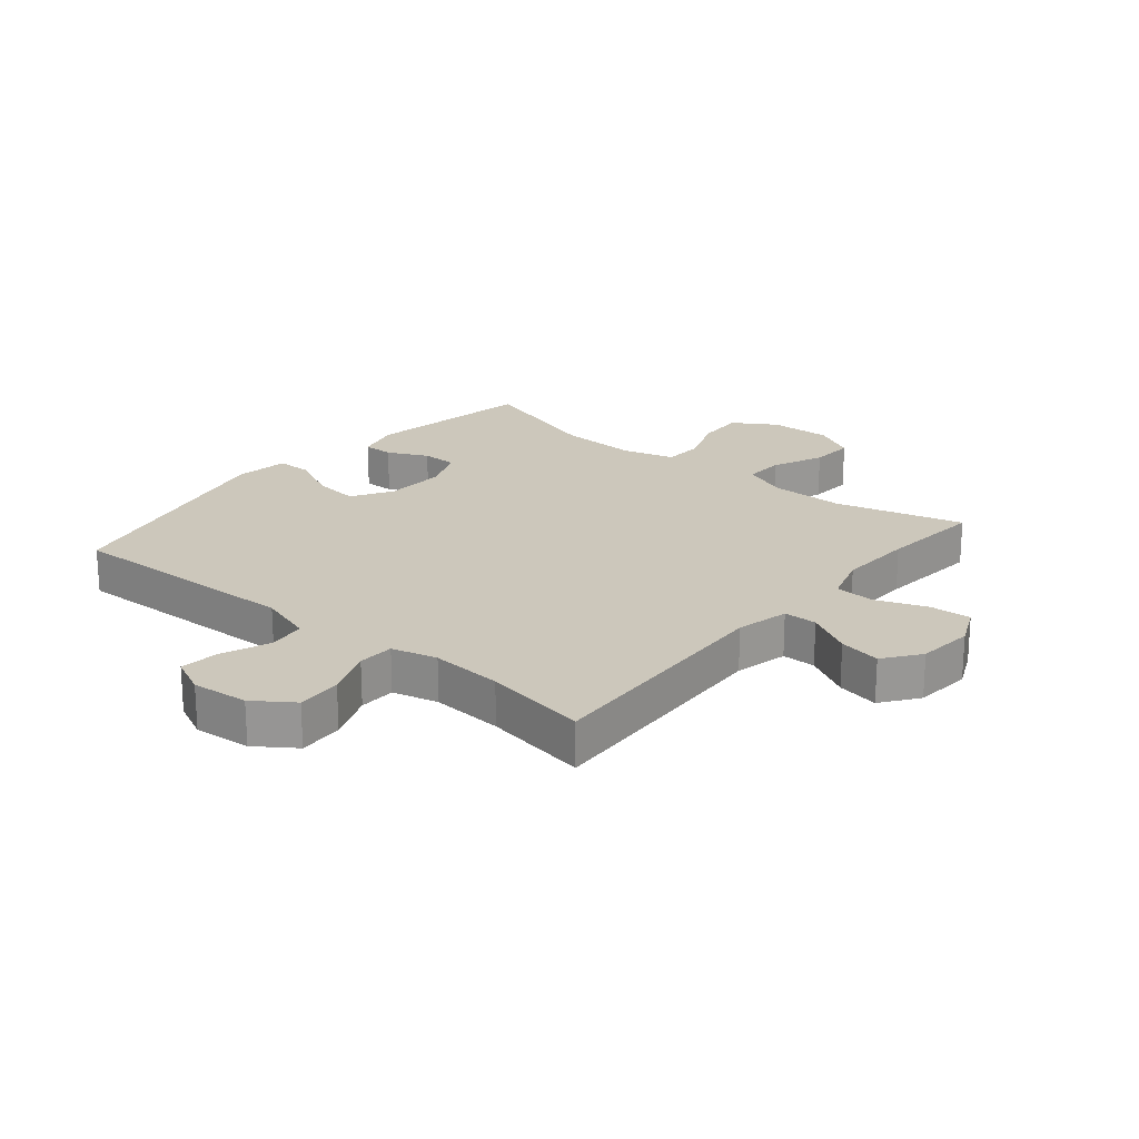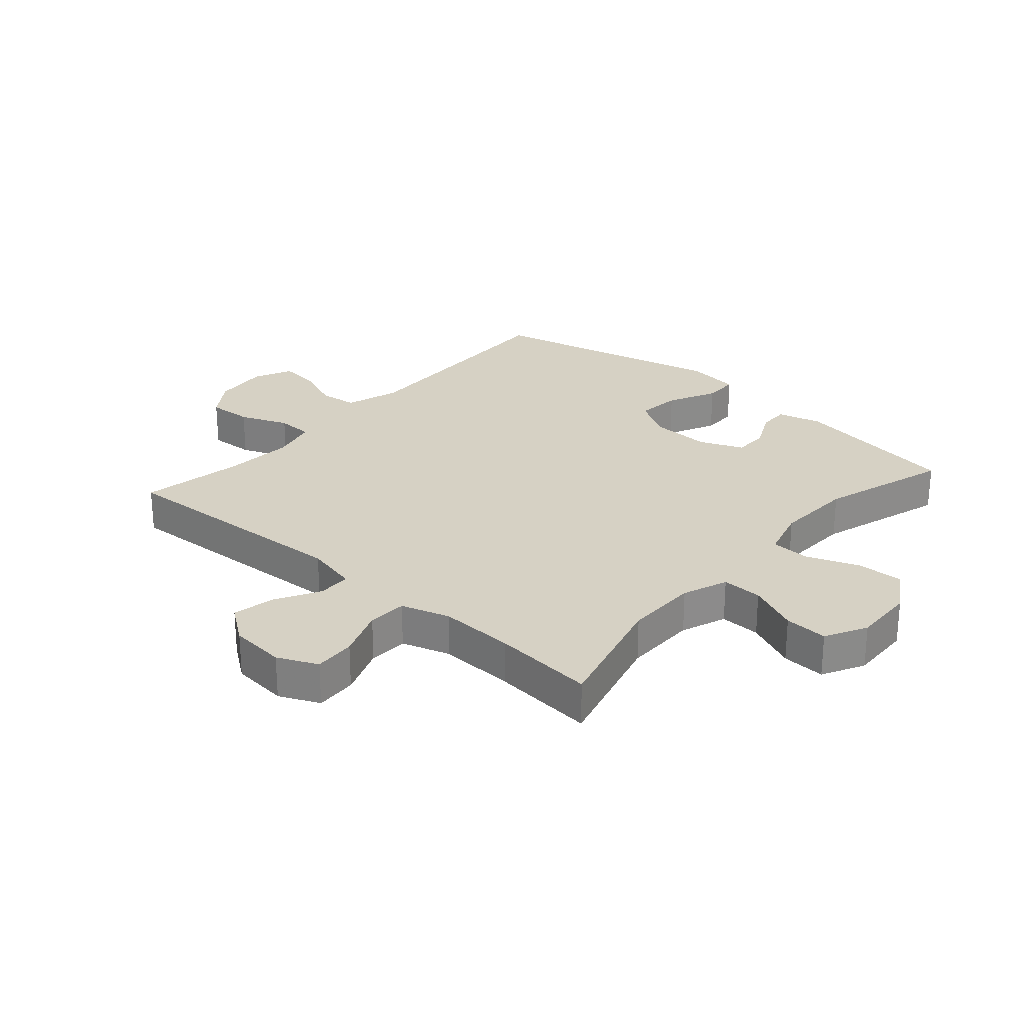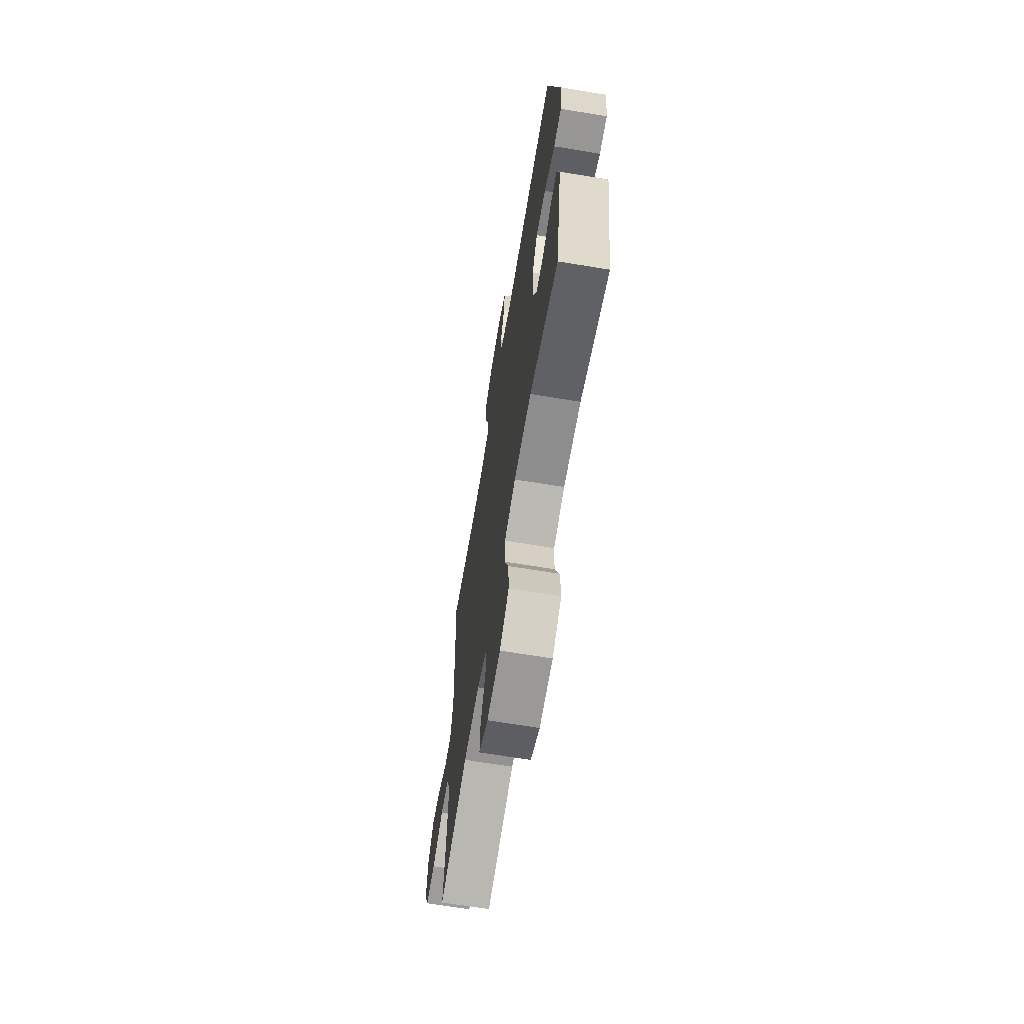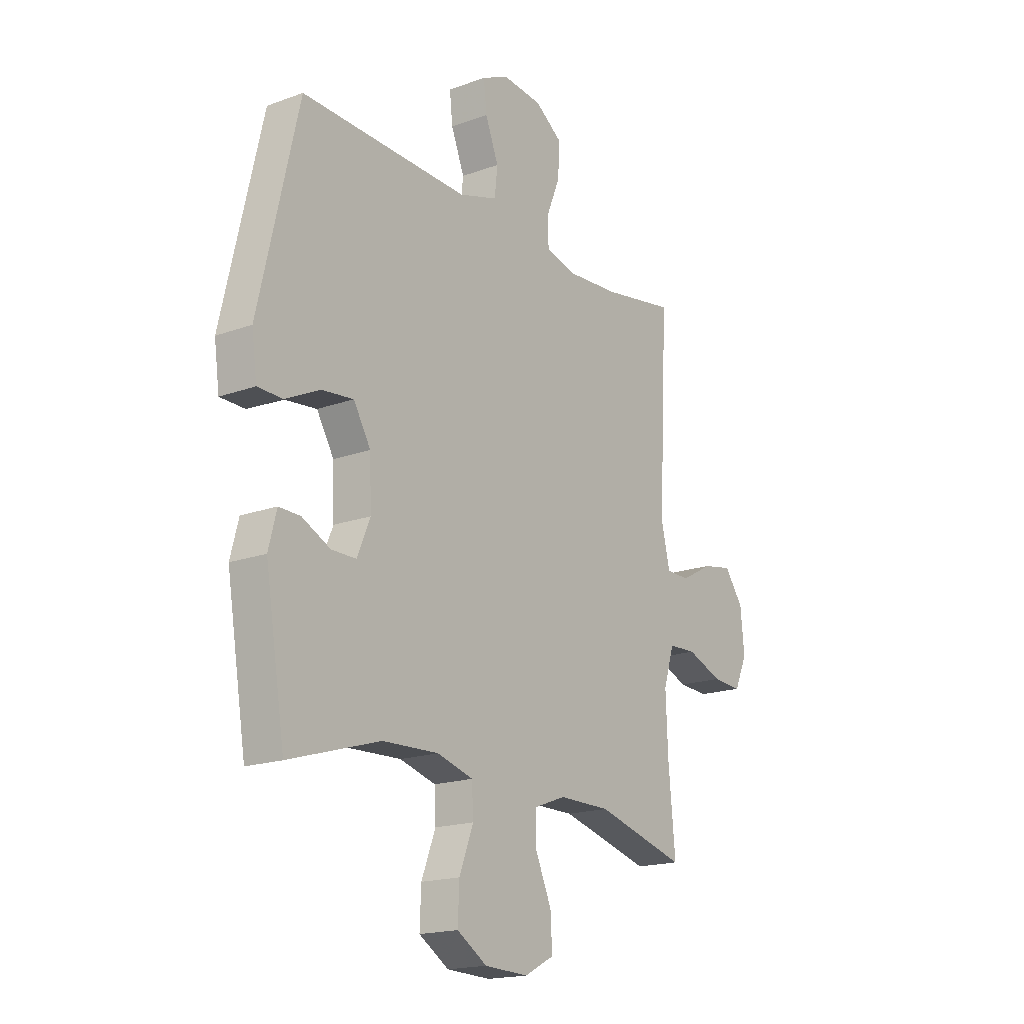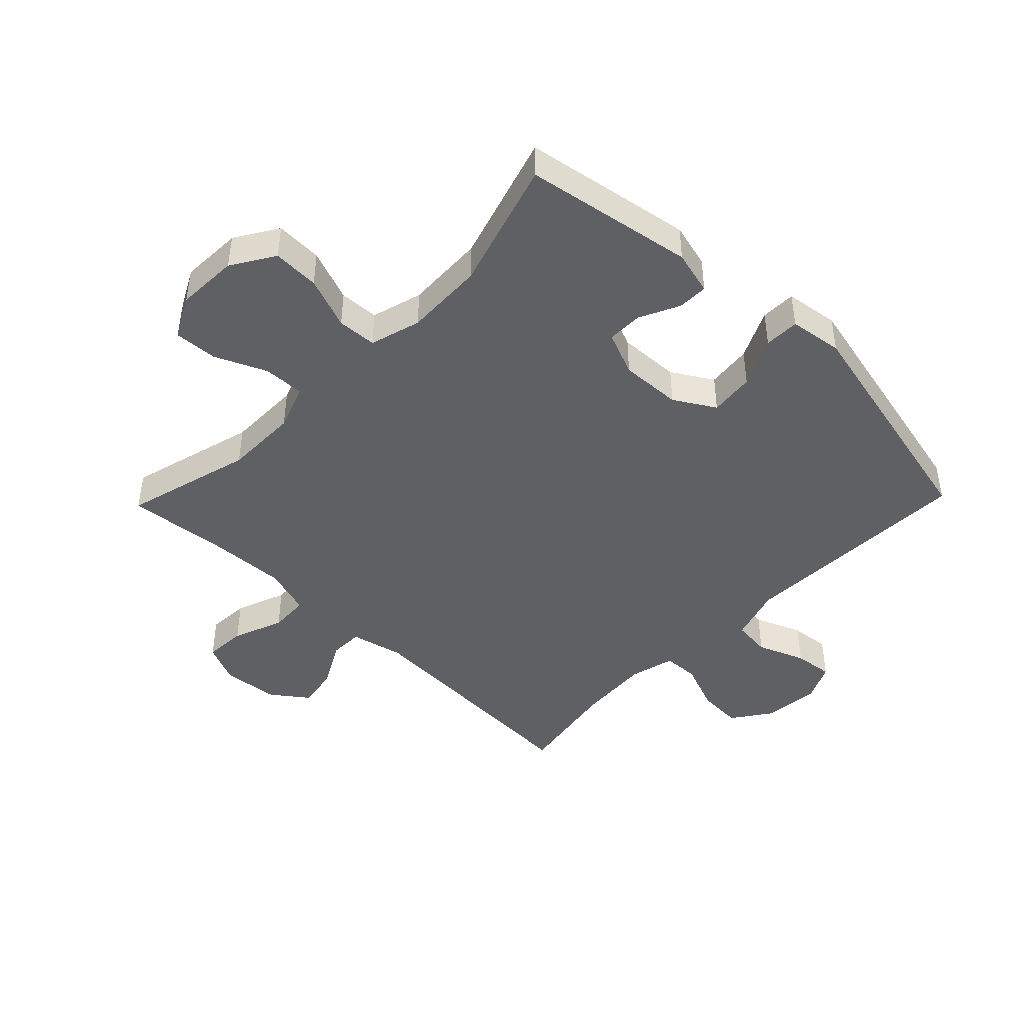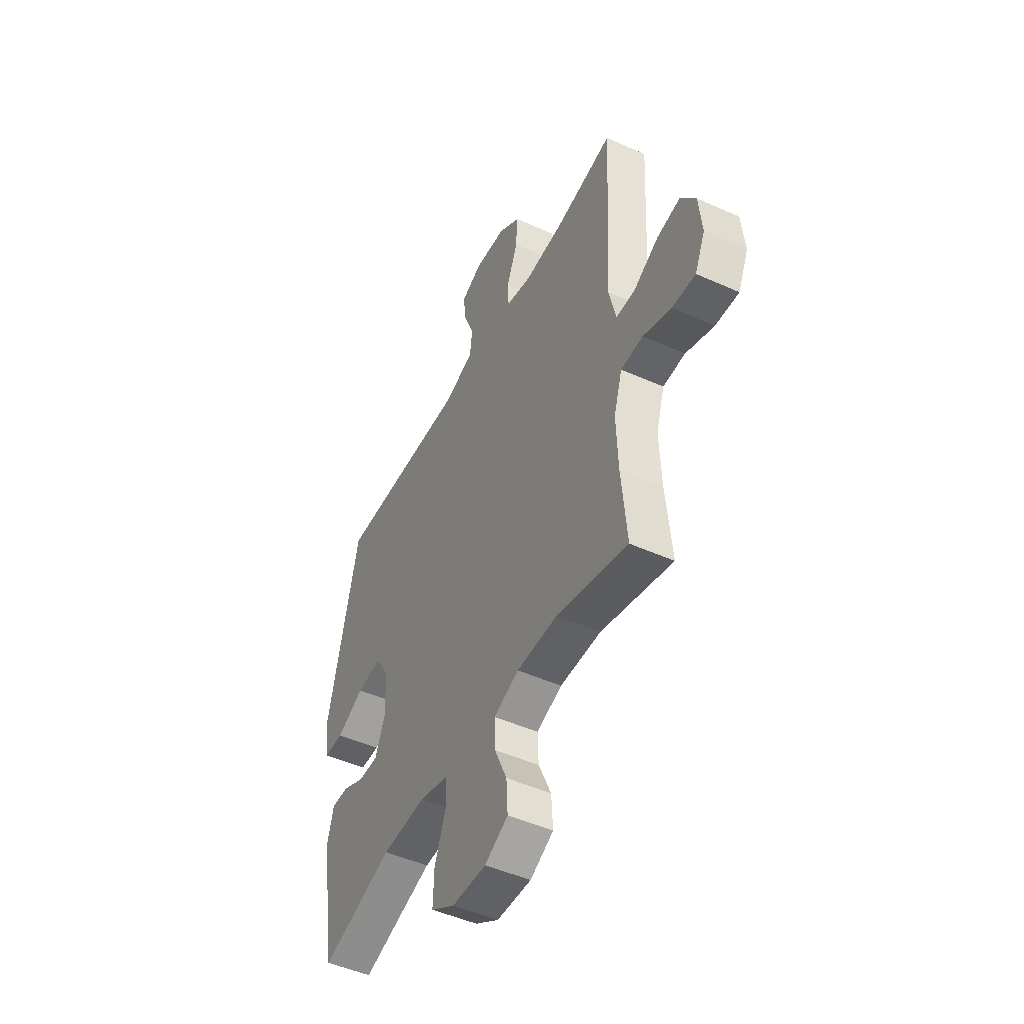
<metadata>
{"format":"obj","ext":"obj","renderer":"f3d","projection":"perspective","resolution":1024,"background":"white","views":[{"elev":21.7,"azim":39.9,"up":"+Y"},{"elev":26.6,"azim":131.3,"up":"+Y"},{"elev":-66.8,"azim":-99.4,"up":"+Z"},{"elev":-17.9,"azim":-54.5,"up":"+Z"},{"elev":-44.4,"azim":-134.0,"up":"+Y"},{"elev":-48.7,"azim":63.4,"up":"+Z"}]}
</metadata>
<code>
v -0.5 0.07 -0.5
v -0.546 0.07 -0.221
v -0.527 0.07 -0.148
v -0.477 0.07 -0.149
v -0.411 0.07 -0.181
v -0.353 0.07 -0.181
v -0.323 0.07 -0.109
v -0.327 0.07 -0.008
v -0.367 0.07 0.059
v -0.441 0.07 0.051
v -0.522 0.07 0.012
v -0.58 0.07 0.013
v -0.592 0.07 0.101
v -0.5 0.07 0.5
v -0.108 0.07 0.487
v -0.018 0.07 0.515
v -0.011 0.07 0.578
v -0.042 0.07 0.656
v -0.049 0.07 0.721
v 0.013 0.07 0.75
v 0.106 0.07 0.741
v 0.17 0.07 0.696
v 0.166 0.07 0.622
v 0.134 0.07 0.542
v 0.136 0.07 0.482
v 0.211 0.07 0.463
v 0.329 0.07 0.471
v 0.5 0.07 0.5
v 0.479 0.07 0.094
v 0.499 0.07 0.007
v 0.554 0.07 0.006
v 0.629 0.07 0.047
v 0.698 0.07 0.06
v 0.742 0.07 0
v 0.751 0.07 -0.093
v 0.721 0.07 -0.159
v 0.652 0.07 -0.155
v 0.569 0.07 -0.123
v 0.504 0.07 -0.126
v 0.479 0.07 -0.206
v 0.484 0.07 -0.33
v 0.5 0.07 -0.5
v 0.289 0.07 -0.443
v 0.168 0.07 -0.443
v 0.093 0.07 -0.471
v 0.095 0.07 -0.538
v 0.132 0.07 -0.622
v 0.136 0.07 -0.694
v 0.067 0.07 -0.73
v -0.035 0.07 -0.726
v -0.105 0.07 -0.682
v -0.102 0.07 -0.605
v -0.069 0.07 -0.519
v -0.072 0.07 -0.454
v -0.156 0.07 -0.43
v -0.287 0.07 -0.435
v -0.5 0 -0.5
v -0.546 0 -0.221
v -0.527 0 -0.148
v -0.477 0 -0.149
v -0.411 0 -0.181
v -0.353 0 -0.181
v -0.323 0 -0.109
v -0.327 0 -0.008
v -0.367 0 0.059
v -0.441 0 0.051
v -0.522 0 0.012
v -0.58 0 0.013
v -0.592 0 0.101
v -0.5 0 0.5
v -0.108 0 0.487
v -0.018 0 0.515
v -0.011 0 0.578
v -0.042 0 0.656
v -0.049 0 0.721
v 0.013 0 0.75
v 0.106 0 0.741
v 0.17 0 0.696
v 0.166 0 0.622
v 0.134 0 0.542
v 0.136 0 0.482
v 0.211 0 0.463
v 0.329 0 0.471
v 0.5 0 0.5
v 0.479 0 0.094
v 0.499 0 0.007
v 0.554 0 0.006
v 0.629 0 0.047
v 0.698 0 0.06
v 0.742 0 0
v 0.751 0 -0.093
v 0.721 0 -0.159
v 0.652 0 -0.155
v 0.569 0 -0.123
v 0.504 0 -0.126
v 0.479 0 -0.206
v 0.484 0 -0.33
v 0.5 0 -0.5
v 0.289 0 -0.443
v 0.168 0 -0.443
v 0.093 0 -0.471
v 0.095 0 -0.538
v 0.132 0 -0.622
v 0.136 0 -0.694
v 0.067 0 -0.73
v -0.035 0 -0.726
v -0.105 0 -0.682
v -0.102 0 -0.605
v -0.069 0 -0.519
v -0.072 0 -0.454
v -0.156 0 -0.43
v -0.287 0 -0.435
f 50 51 52 53
f 50 53 54
f 49 50 54
f 46 47 48 49
f 45 46 49 54
f 44 45 54 55
f 41 42 43
f 40 41 43 44
f 39 40 44 55
f 35 36 37 38
f 35 38 39
f 34 35 39
f 31 32 33 34
f 30 31 34 39
f 29 30 39 55
f 27 28 29 55
f 21 22 23 24
f 21 24 25
f 20 21 25
f 17 18 19 20
f 16 17 20 25
f 15 16 25 26
f 13 14 15 26
f 10 11 12 13
f 9 10 13 26
f 2 3 4 5
f 56 1 2 5
f 56 5 6
f 55 56 6 7
f 27 55 7 8
f 8 9 26 27
f 109 108 107 106
f 110 109 106
f 110 106 105
f 105 104 103 102
f 110 105 102 101
f 111 110 101 100
f 99 98 97
f 100 99 97 96
f 111 100 96 95
f 94 93 92 91
f 95 94 91
f 95 91 90
f 90 89 88 87
f 95 90 87 86
f 111 95 86 85
f 111 85 84 83
f 80 79 78 77
f 81 80 77
f 81 77 76
f 76 75 74 73
f 81 76 73 72
f 82 81 72 71
f 82 71 70 69
f 69 68 67 66
f 82 69 66 65
f 61 60 59 58
f 61 58 57 112
f 62 61 112
f 63 62 112 111
f 64 63 111 83
f 83 82 65 64
f 1 57 58 2
f 2 58 59 3
f 3 59 60 4
f 4 60 61 5
f 5 61 62 6
f 6 62 63 7
f 7 63 64 8
f 8 64 65 9
f 9 65 66 10
f 10 66 67 11
f 11 67 68 12
f 12 68 69 13
f 13 69 70 14
f 14 70 71 15
f 15 71 72 16
f 16 72 73 17
f 17 73 74 18
f 18 74 75 19
f 19 75 76 20
f 20 76 77 21
f 21 77 78 22
f 22 78 79 23
f 23 79 80 24
f 24 80 81 25
f 25 81 82 26
f 26 82 83 27
f 27 83 84 28
f 28 84 85 29
f 29 85 86 30
f 30 86 87 31
f 31 87 88 32
f 32 88 89 33
f 33 89 90 34
f 34 90 91 35
f 35 91 92 36
f 36 92 93 37
f 37 93 94 38
f 38 94 95 39
f 39 95 96 40
f 40 96 97 41
f 41 97 98 42
f 42 98 99 43
f 43 99 100 44
f 44 100 101 45
f 45 101 102 46
f 46 102 103 47
f 47 103 104 48
f 48 104 105 49
f 49 105 106 50
f 50 106 107 51
f 51 107 108 52
f 52 108 109 53
f 53 109 110 54
f 54 110 111 55
f 55 111 112 56
f 56 112 57 1

</code>
